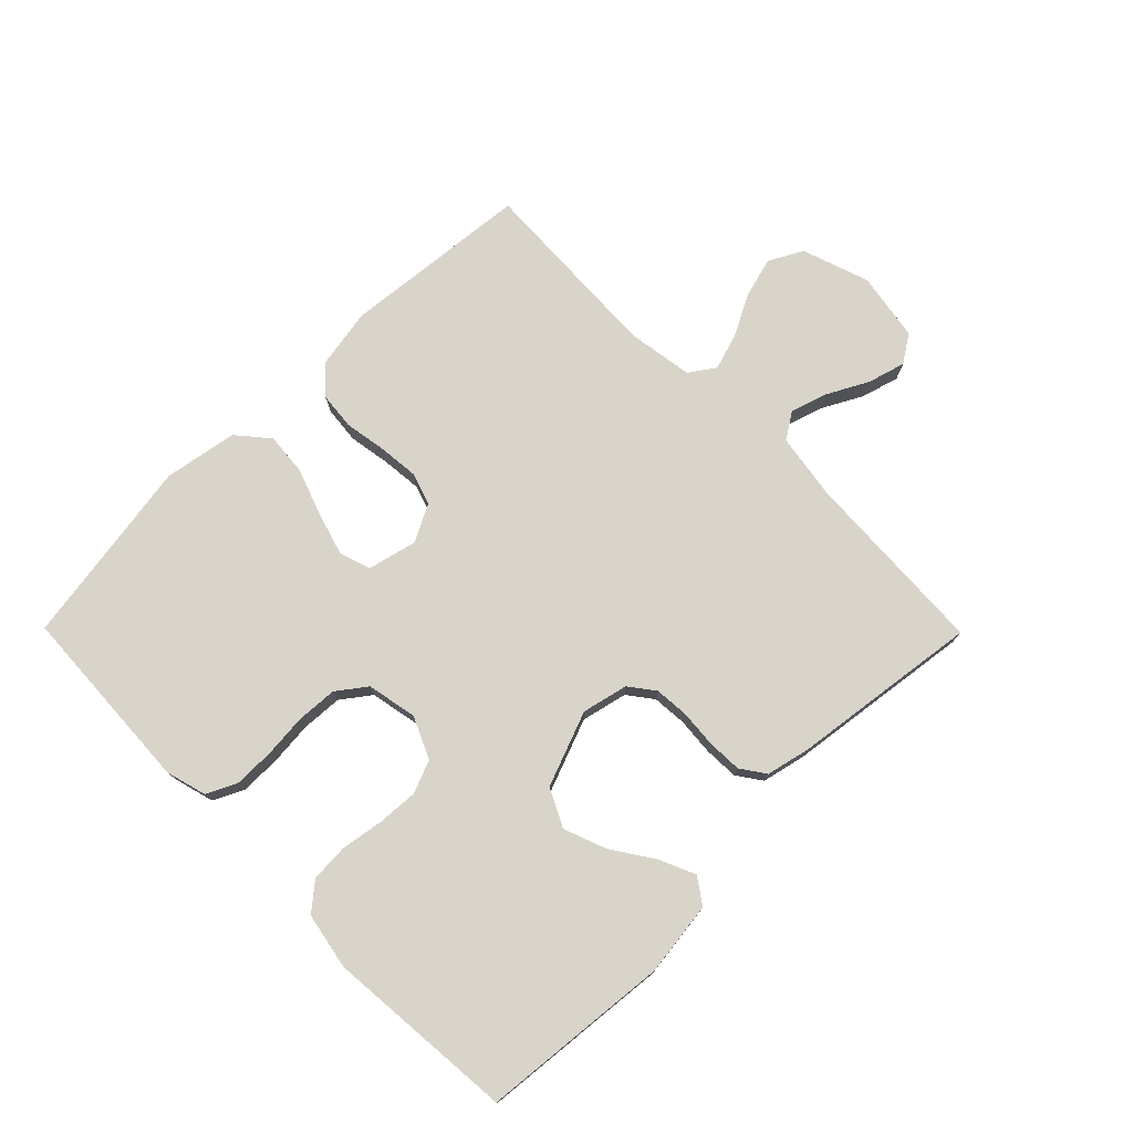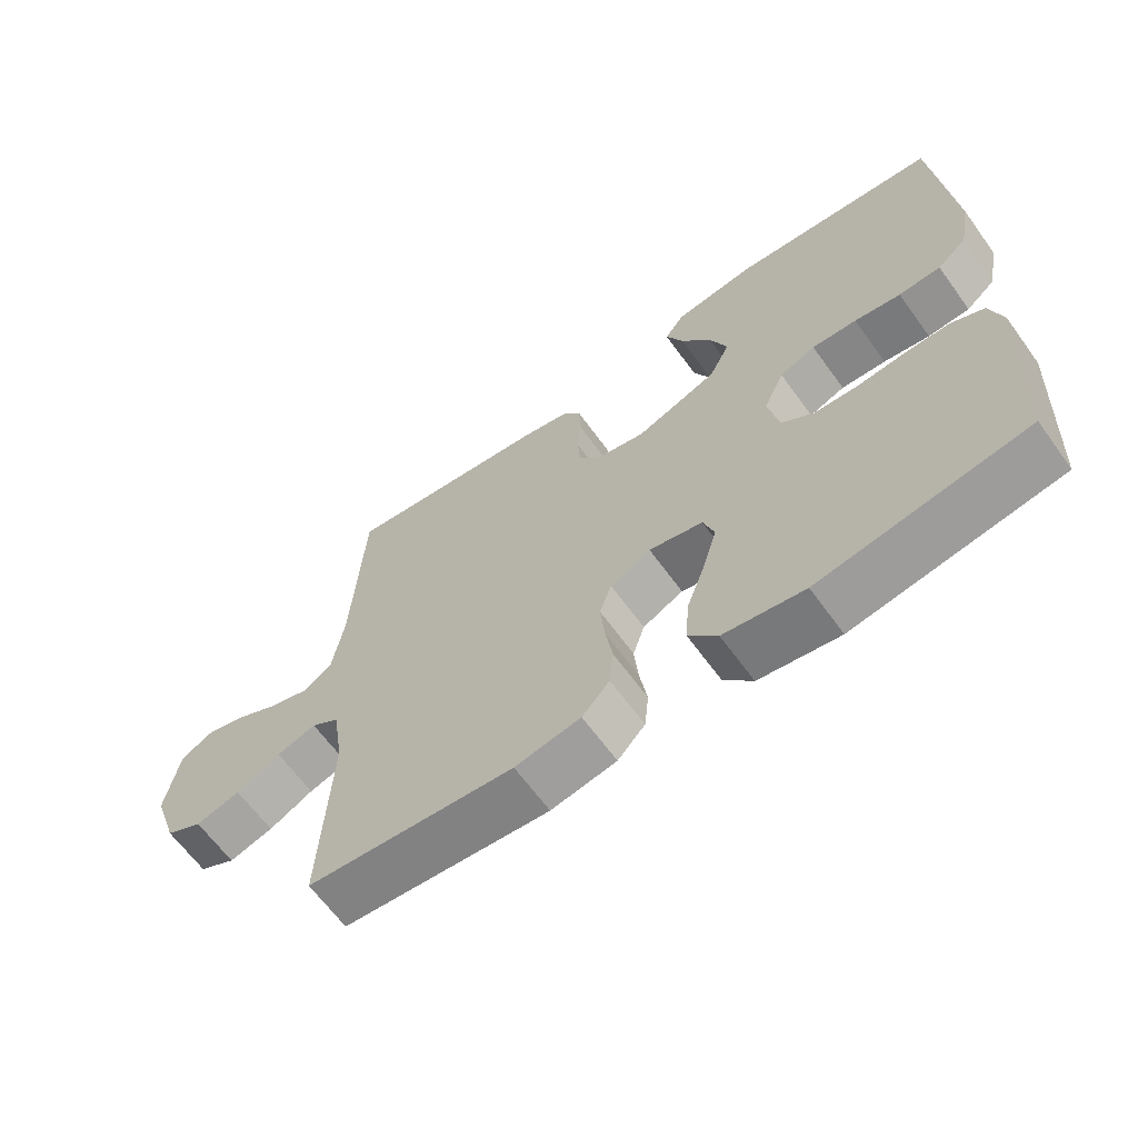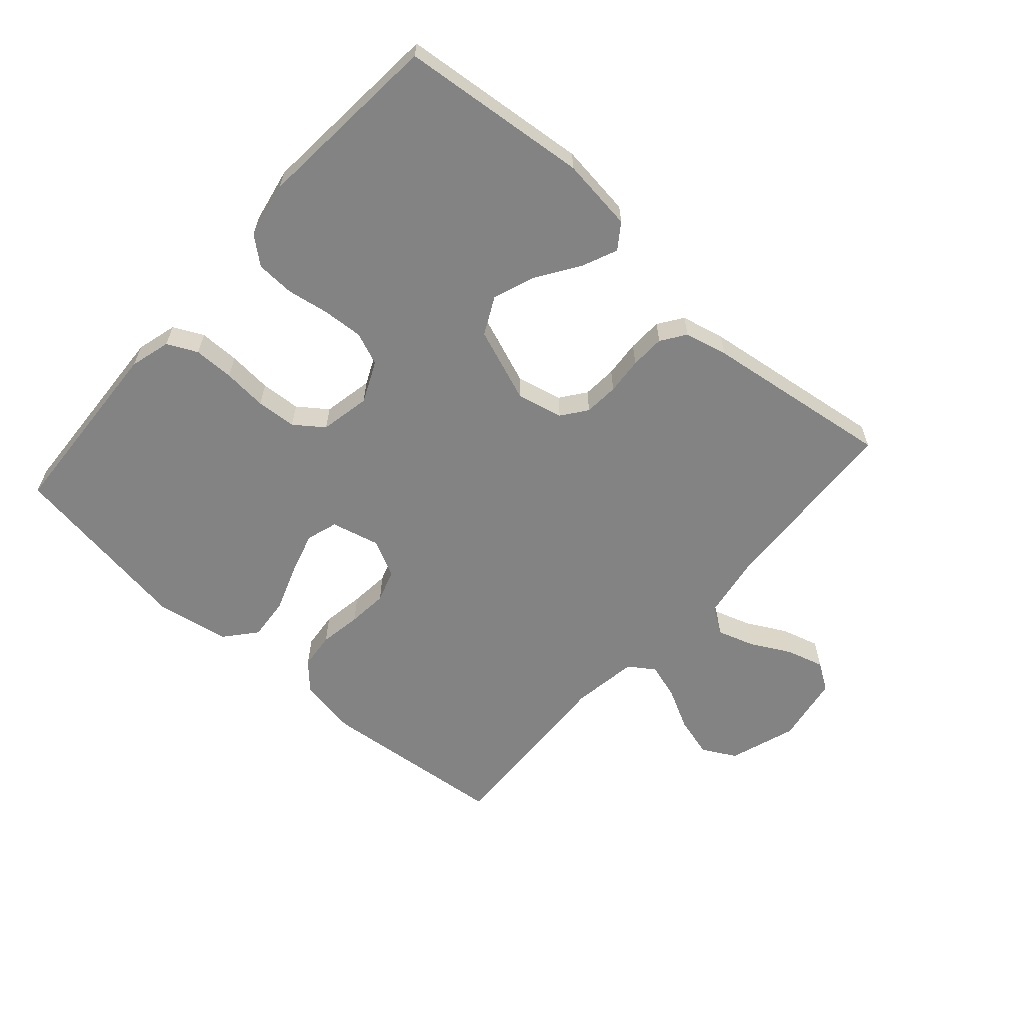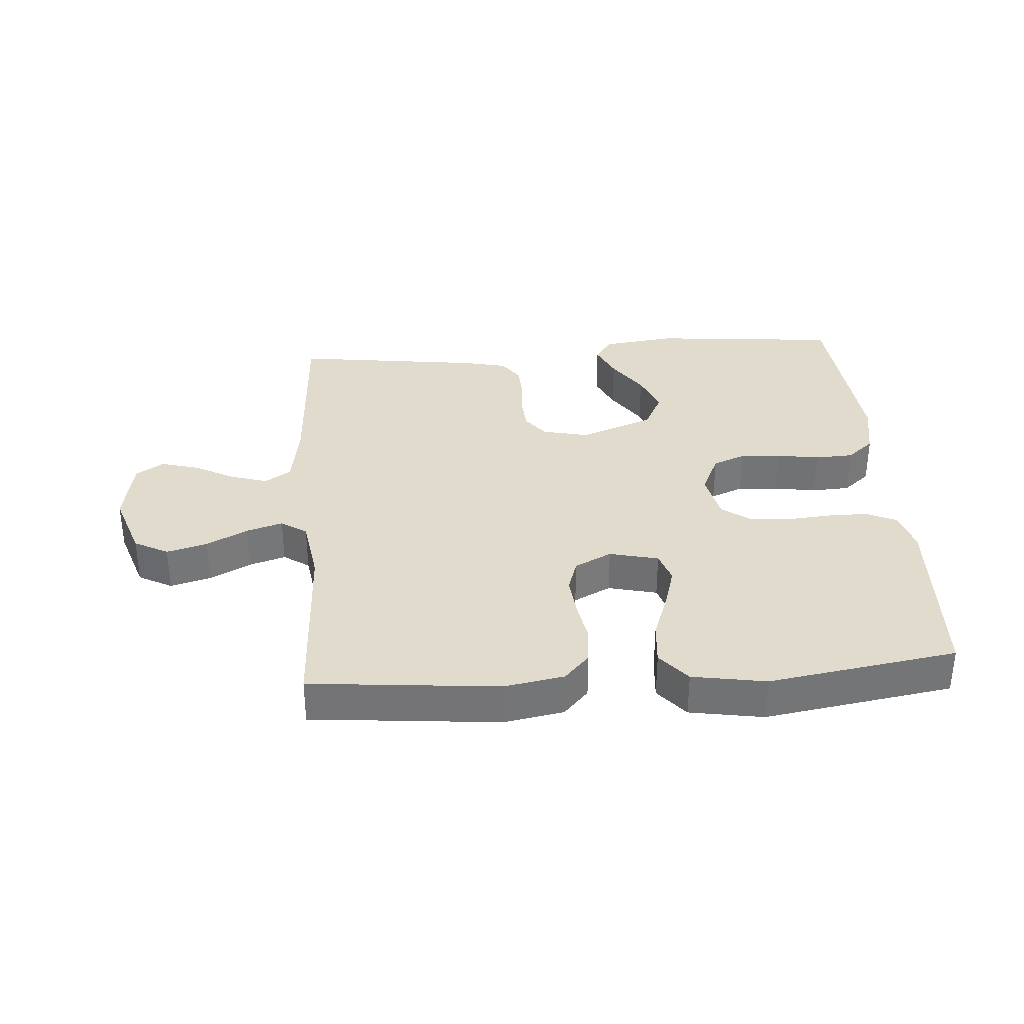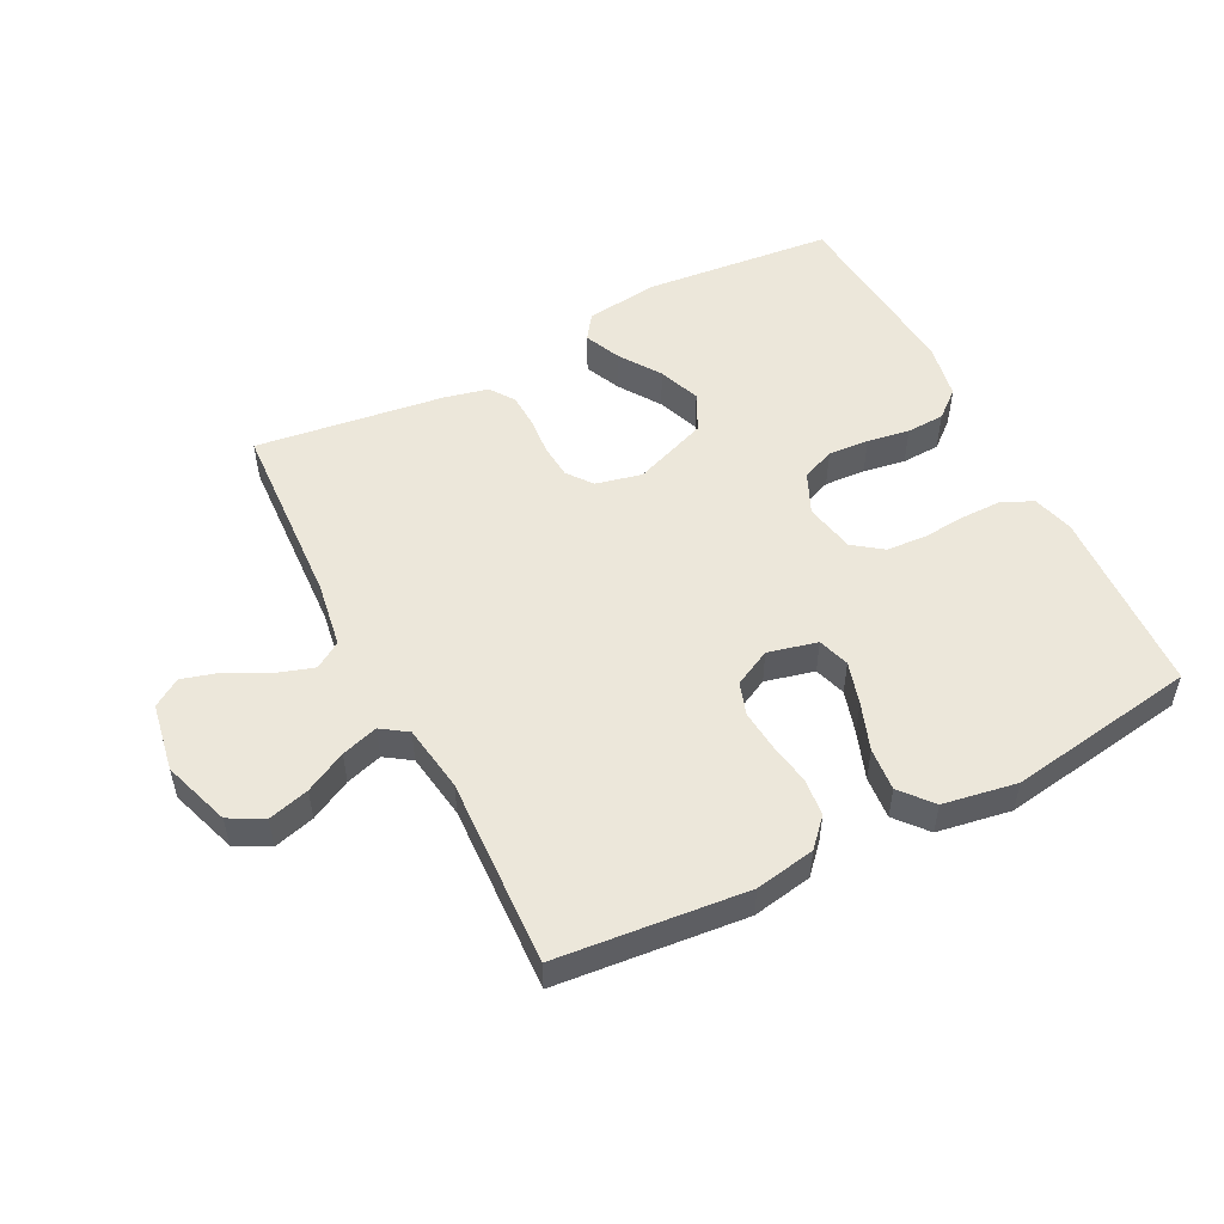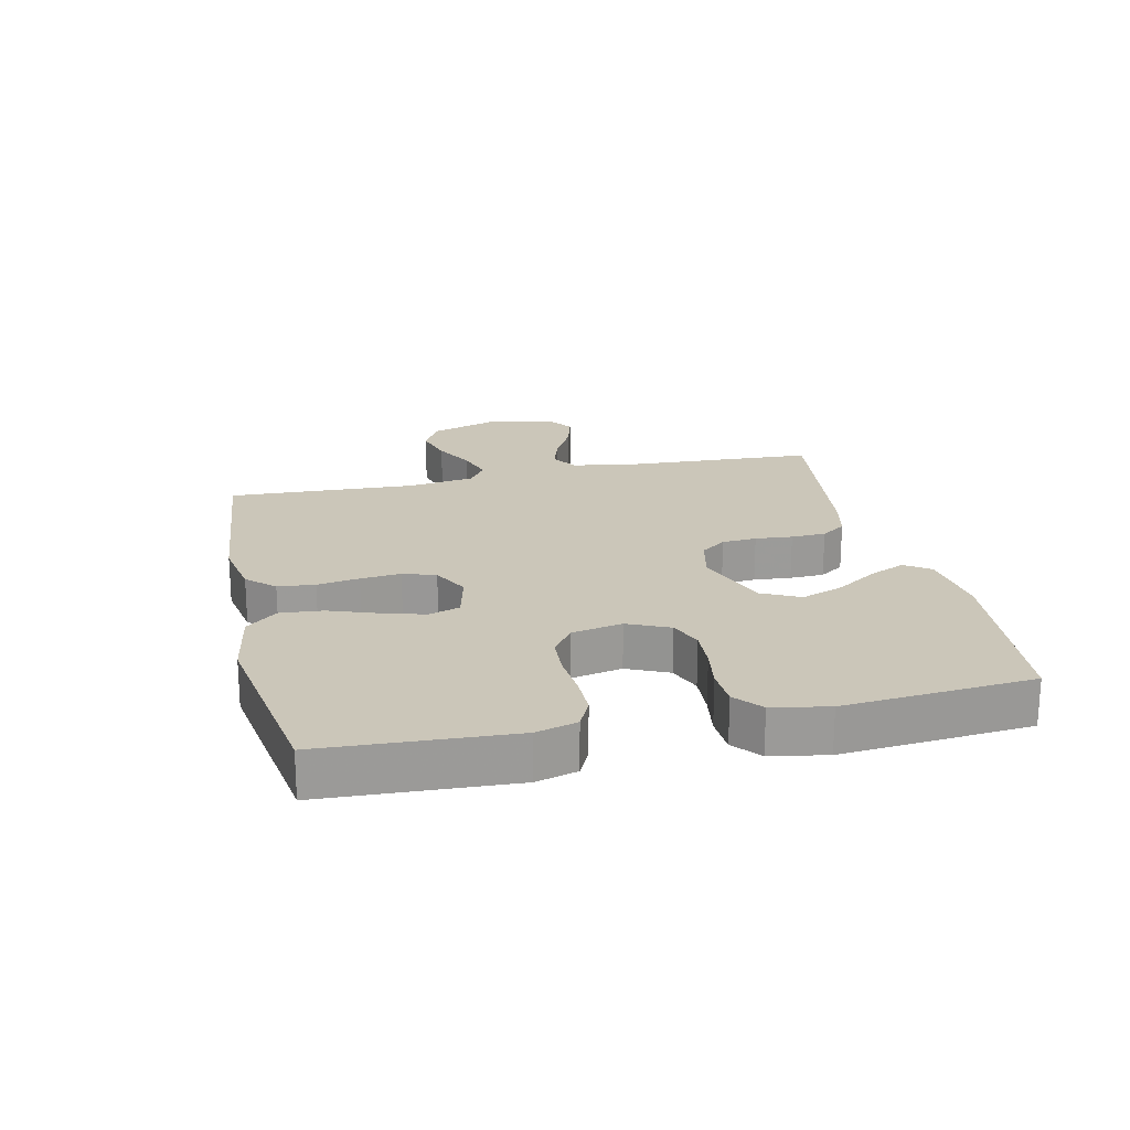
<metadata>
{"format":"obj","ext":"obj","renderer":"f3d","projection":"perspective","resolution":1024,"background":"white","views":[{"elev":75.7,"azim":-44.7,"up":"+Y"},{"elev":-64.6,"azim":-144.0,"up":"+Z"},{"elev":-61.2,"azim":-41.5,"up":"+Y"},{"elev":33.9,"azim":175.7,"up":"+Y"},{"elev":52.2,"azim":152.9,"up":"+Y"},{"elev":20.8,"azim":-102.7,"up":"+Y"}]}
</metadata>
<code>
v -0.5 0.07 0.5
v -0.2 0.07 0.529
v -0.083 0.07 0.514
v -0.055 0.07 0.474
v -0.08 0.07 0.417
v -0.124 0.07 0.351
v -0.149 0.07 0.284
v -0.119 0.07 0.224
v 0 0.07 0.179
v 0.073 0.07 0.196
v 0.103 0.07 0.236
v 0.107 0.07 0.291
v 0.102 0.07 0.35
v 0.104 0.07 0.405
v 0.131 0.07 0.444
v 0.2 0.07 0.46
v 0.5 0.07 0.5
v 0.516 0.07 0.2
v 0.533 0.07 0.095
v 0.575 0.07 0.068
v 0.634 0.07 0.087
v 0.698 0.07 0.121
v 0.758 0.07 0.138
v 0.802 0.07 0.109
v 0.821 0.07 0
v 0.785 0.07 -0.107
v 0.731 0.07 -0.136
v 0.666 0.07 -0.118
v 0.601 0.07 -0.084
v 0.543 0.07 -0.066
v 0.502 0.07 -0.094
v 0.486 0.07 -0.2
v 0.5 0.07 -0.5
v 0.2 0.07 -0.529
v 0.105 0.07 -0.512
v 0.065 0.07 -0.469
v 0.059 0.07 -0.41
v 0.07 0.07 -0.343
v 0.076 0.07 -0.279
v 0.059 0.07 -0.227
v 0 0.07 -0.197
v -0.078 0.07 -0.216
v -0.094 0.07 -0.266
v -0.074 0.07 -0.334
v -0.047 0.07 -0.409
v -0.041 0.07 -0.477
v -0.083 0.07 -0.527
v -0.2 0.07 -0.547
v -0.5 0.07 -0.5
v -0.516 0.07 -0.2
v -0.498 0.07 -0.135
v -0.45 0.07 -0.112
v -0.386 0.07 -0.112
v -0.316 0.07 -0.118
v -0.252 0.07 -0.114
v -0.206 0.07 -0.08
v -0.19 0.07 0
v -0.22 0.07 0.066
v -0.272 0.07 0.087
v -0.337 0.07 0.083
v -0.404 0.07 0.072
v -0.465 0.07 0.075
v -0.508 0.07 0.111
v -0.525 0.07 0.2
v -0.5 0 0.5
v -0.2 0 0.529
v -0.083 0 0.514
v -0.055 0 0.474
v -0.08 0 0.417
v -0.124 0 0.351
v -0.149 0 0.284
v -0.119 0 0.224
v 0 0 0.179
v 0.073 0 0.196
v 0.103 0 0.236
v 0.107 0 0.291
v 0.102 0 0.35
v 0.104 0 0.405
v 0.131 0 0.444
v 0.2 0 0.46
v 0.5 0 0.5
v 0.516 0 0.2
v 0.533 0 0.095
v 0.575 0 0.068
v 0.634 0 0.087
v 0.698 0 0.121
v 0.758 0 0.138
v 0.802 0 0.109
v 0.821 0 0
v 0.785 0 -0.107
v 0.731 0 -0.136
v 0.666 0 -0.118
v 0.601 0 -0.084
v 0.543 0 -0.066
v 0.502 0 -0.094
v 0.486 0 -0.2
v 0.5 0 -0.5
v 0.2 0 -0.529
v 0.105 0 -0.512
v 0.065 0 -0.469
v 0.059 0 -0.41
v 0.07 0 -0.343
v 0.076 0 -0.279
v 0.059 0 -0.227
v 0 0 -0.197
v -0.078 0 -0.216
v -0.094 0 -0.266
v -0.074 0 -0.334
v -0.047 0 -0.409
v -0.041 0 -0.477
v -0.083 0 -0.527
v -0.2 0 -0.547
v -0.5 0 -0.5
v -0.516 0 -0.2
v -0.498 0 -0.135
v -0.45 0 -0.112
v -0.386 0 -0.112
v -0.316 0 -0.118
v -0.252 0 -0.114
v -0.206 0 -0.08
v -0.19 0 0
v -0.22 0 0.066
v -0.272 0 0.087
v -0.337 0 0.083
v -0.404 0 0.072
v -0.465 0 0.075
v -0.508 0 0.111
v -0.525 0 0.2
f 4 5 6
f 3 4 6
f 2 3 6
f 1 2 6
f 64 1 6
f 63 64 6
f 62 63 6
f 61 62 6
f 60 61 6
f 59 60 6 7
f 58 59 7 8
f 57 58 8 9
f 56 57 9 10
f 52 53 54
f 51 52 54
f 50 51 54
f 49 50 54
f 48 49 54
f 47 48 54
f 46 47 54
f 45 46 54
f 44 45 54
f 43 44 54 55
f 42 43 55 56
f 36 37 38
f 35 36 38
f 34 35 38
f 33 34 38
f 32 33 38
f 31 32 38 39
f 30 31 39 40
f 27 28 29
f 26 27 29
f 25 26 29
f 24 25 29
f 23 24 29
f 22 23 29
f 21 22 29
f 20 21 29 30
f 30 40 41
f 20 30 41
f 19 20 41
f 16 17 18
f 15 16 18
f 14 15 18
f 13 14 18
f 12 13 18
f 11 12 18 19
f 42 56 10
f 41 42 10
f 19 41 10
f 10 11 19
f 70 69 68
f 70 68 67
f 70 67 66
f 70 66 65
f 70 65 128
f 70 128 127
f 70 127 126
f 70 126 125
f 70 125 124
f 71 70 124 123
f 72 71 123 122
f 73 72 122 121
f 74 73 121 120
f 118 117 116
f 118 116 115
f 118 115 114
f 118 114 113
f 118 113 112
f 118 112 111
f 118 111 110
f 118 110 109
f 118 109 108
f 119 118 108 107
f 120 119 107 106
f 102 101 100
f 102 100 99
f 102 99 98
f 102 98 97
f 102 97 96
f 103 102 96 95
f 104 103 95 94
f 93 92 91
f 93 91 90
f 93 90 89
f 93 89 88
f 93 88 87
f 93 87 86
f 93 86 85
f 94 93 85 84
f 105 104 94
f 105 94 84
f 105 84 83
f 82 81 80
f 82 80 79
f 82 79 78
f 82 78 77
f 82 77 76
f 83 82 76 75
f 74 120 106
f 74 106 105
f 74 105 83
f 83 75 74
f 1 65 66 2
f 2 66 67 3
f 3 67 68 4
f 4 68 69 5
f 5 69 70 6
f 6 70 71 7
f 7 71 72 8
f 8 72 73 9
f 9 73 74 10
f 10 74 75 11
f 11 75 76 12
f 12 76 77 13
f 13 77 78 14
f 14 78 79 15
f 15 79 80 16
f 16 80 81 17
f 17 81 82 18
f 18 82 83 19
f 19 83 84 20
f 20 84 85 21
f 21 85 86 22
f 22 86 87 23
f 23 87 88 24
f 24 88 89 25
f 25 89 90 26
f 26 90 91 27
f 27 91 92 28
f 28 92 93 29
f 29 93 94 30
f 30 94 95 31
f 31 95 96 32
f 32 96 97 33
f 33 97 98 34
f 34 98 99 35
f 35 99 100 36
f 36 100 101 37
f 37 101 102 38
f 38 102 103 39
f 39 103 104 40
f 40 104 105 41
f 41 105 106 42
f 42 106 107 43
f 43 107 108 44
f 44 108 109 45
f 45 109 110 46
f 46 110 111 47
f 47 111 112 48
f 48 112 113 49
f 49 113 114 50
f 50 114 115 51
f 51 115 116 52
f 52 116 117 53
f 53 117 118 54
f 54 118 119 55
f 55 119 120 56
f 56 120 121 57
f 57 121 122 58
f 58 122 123 59
f 59 123 124 60
f 60 124 125 61
f 61 125 126 62
f 62 126 127 63
f 63 127 128 64
f 64 128 65 1

</code>
